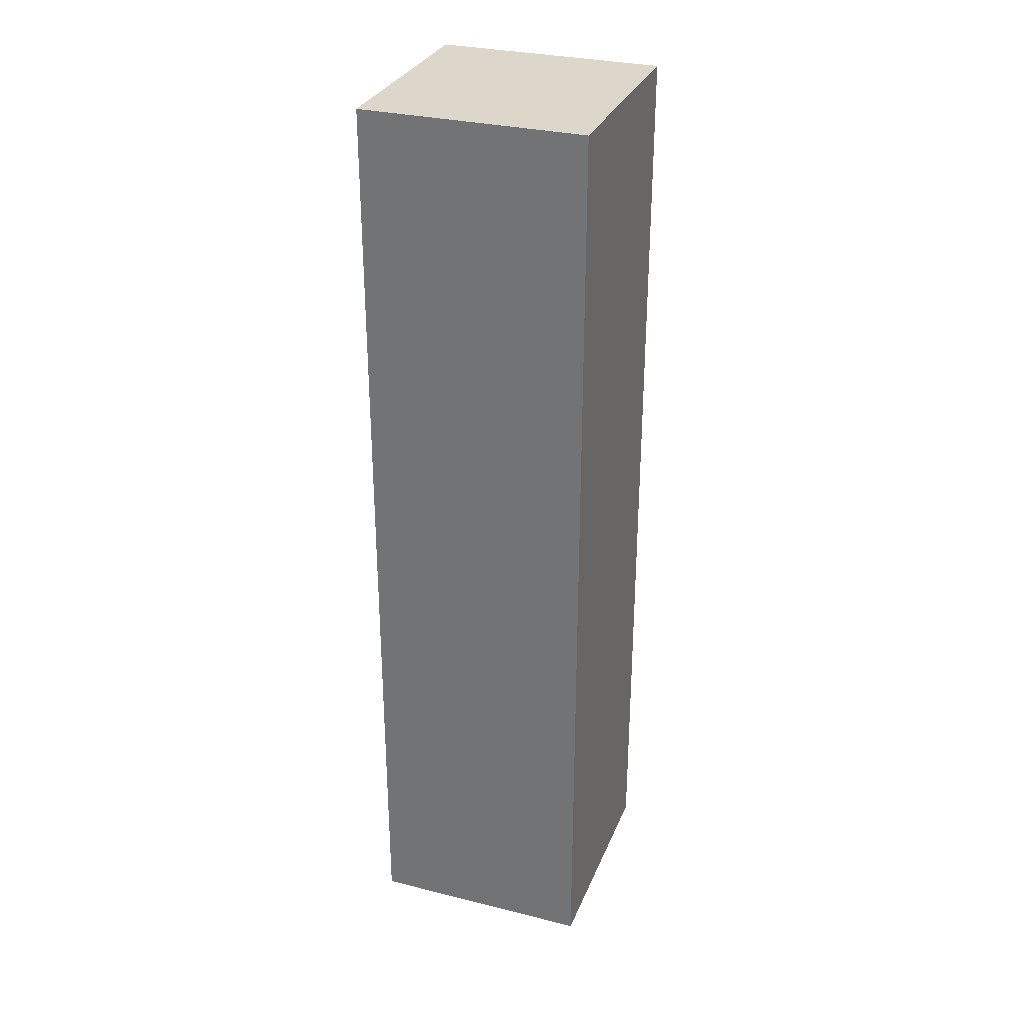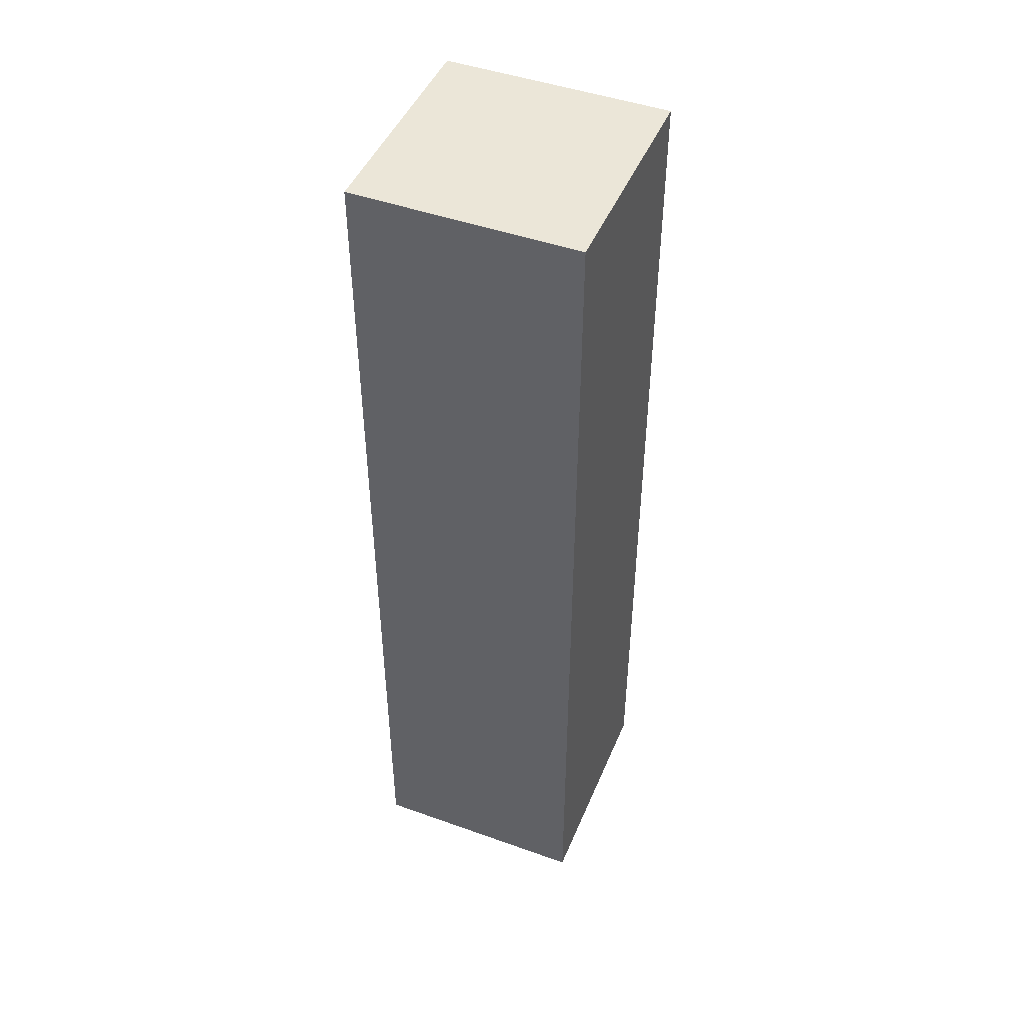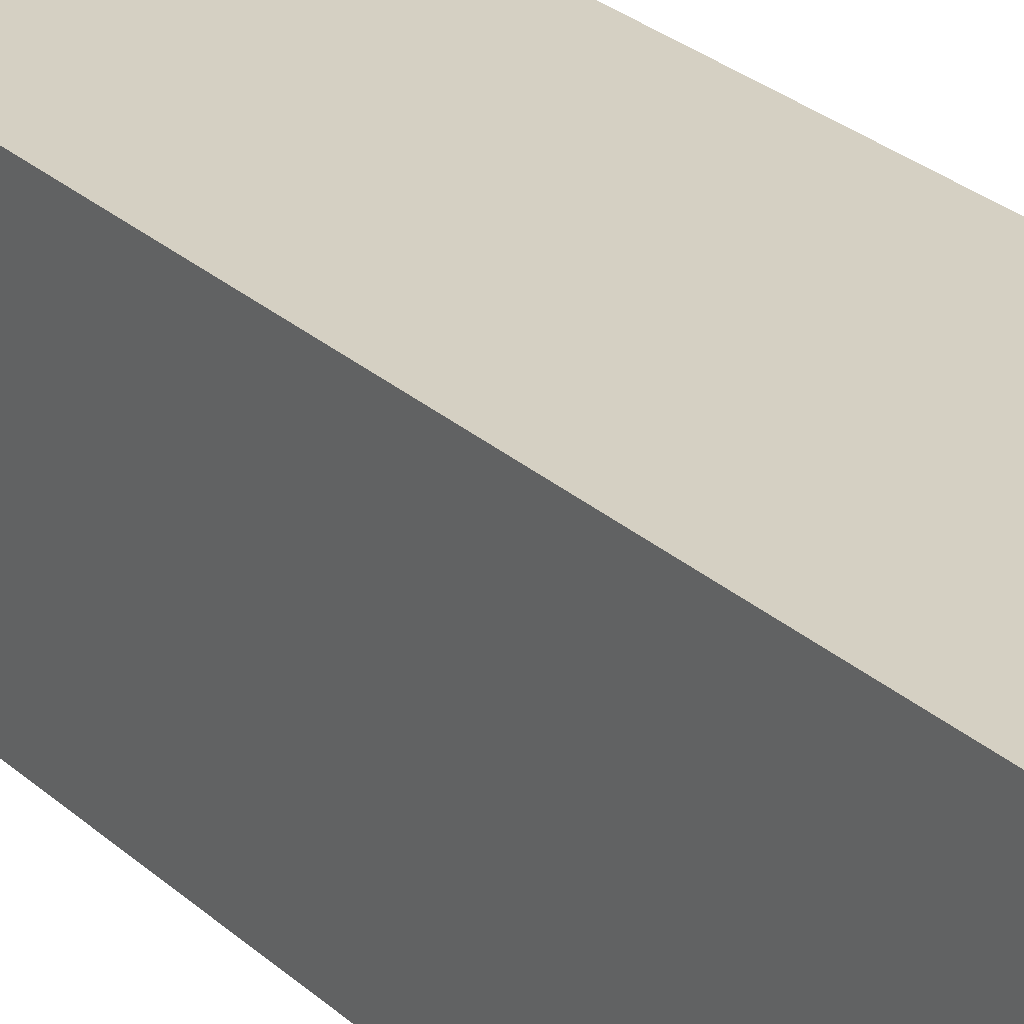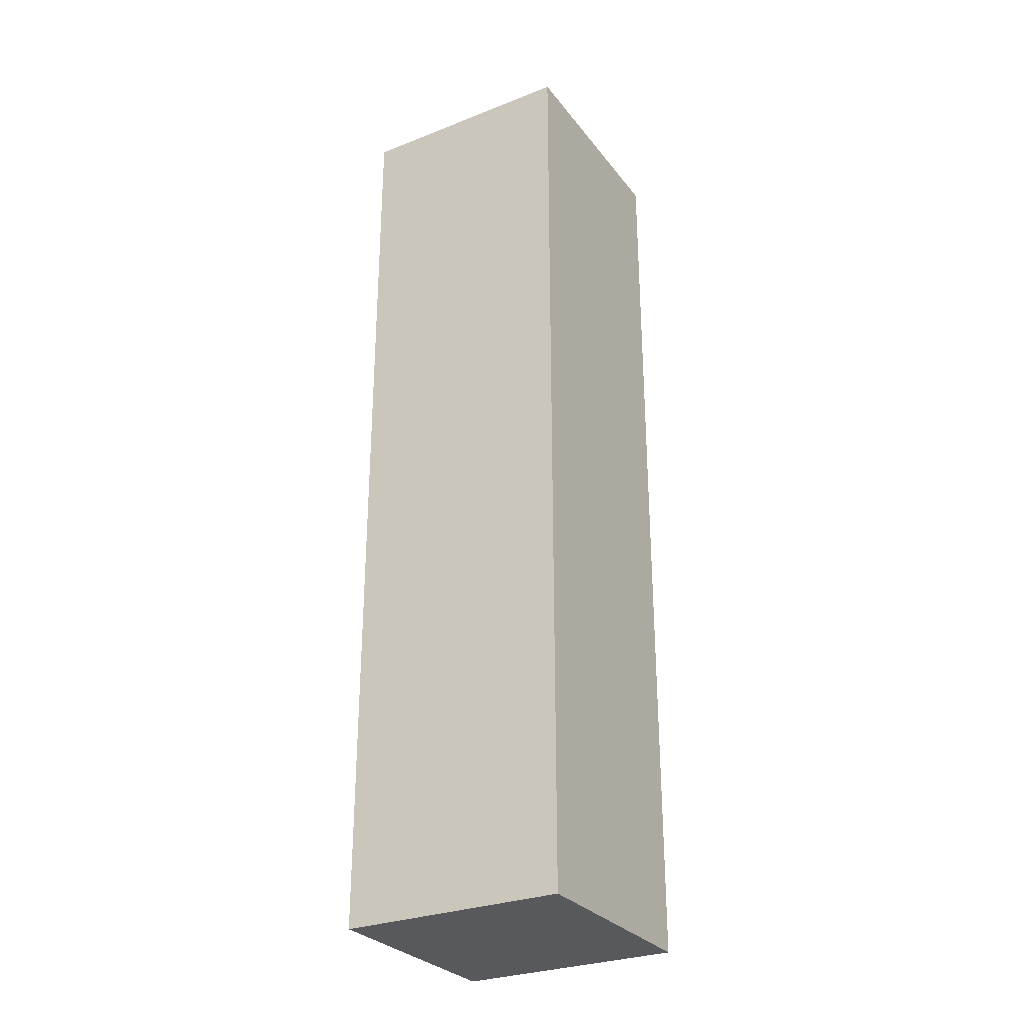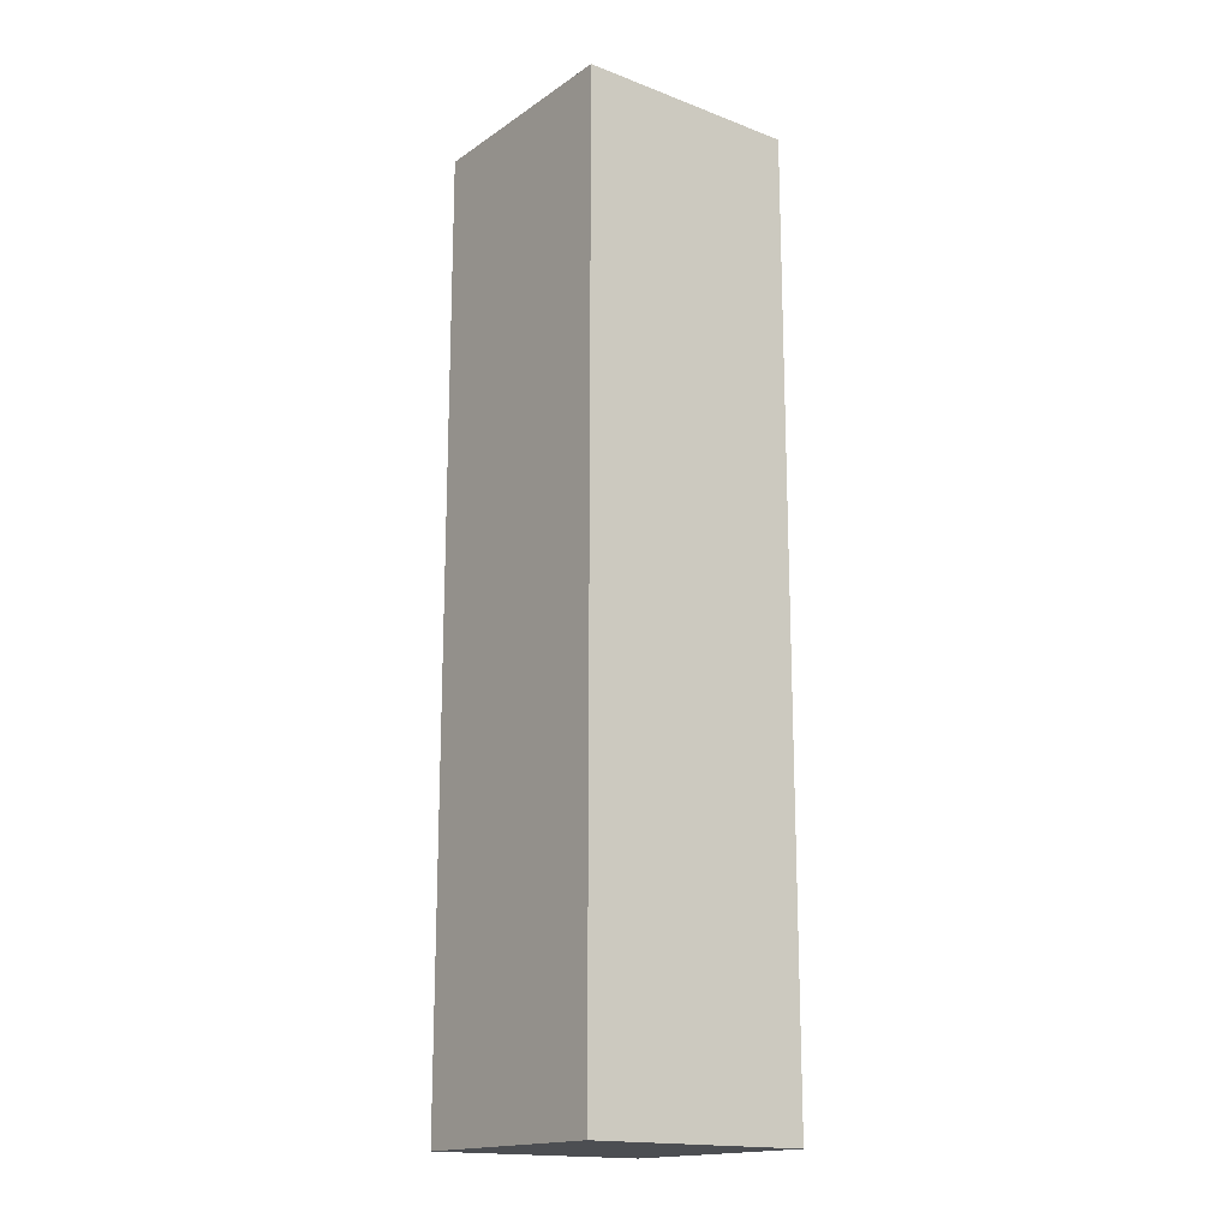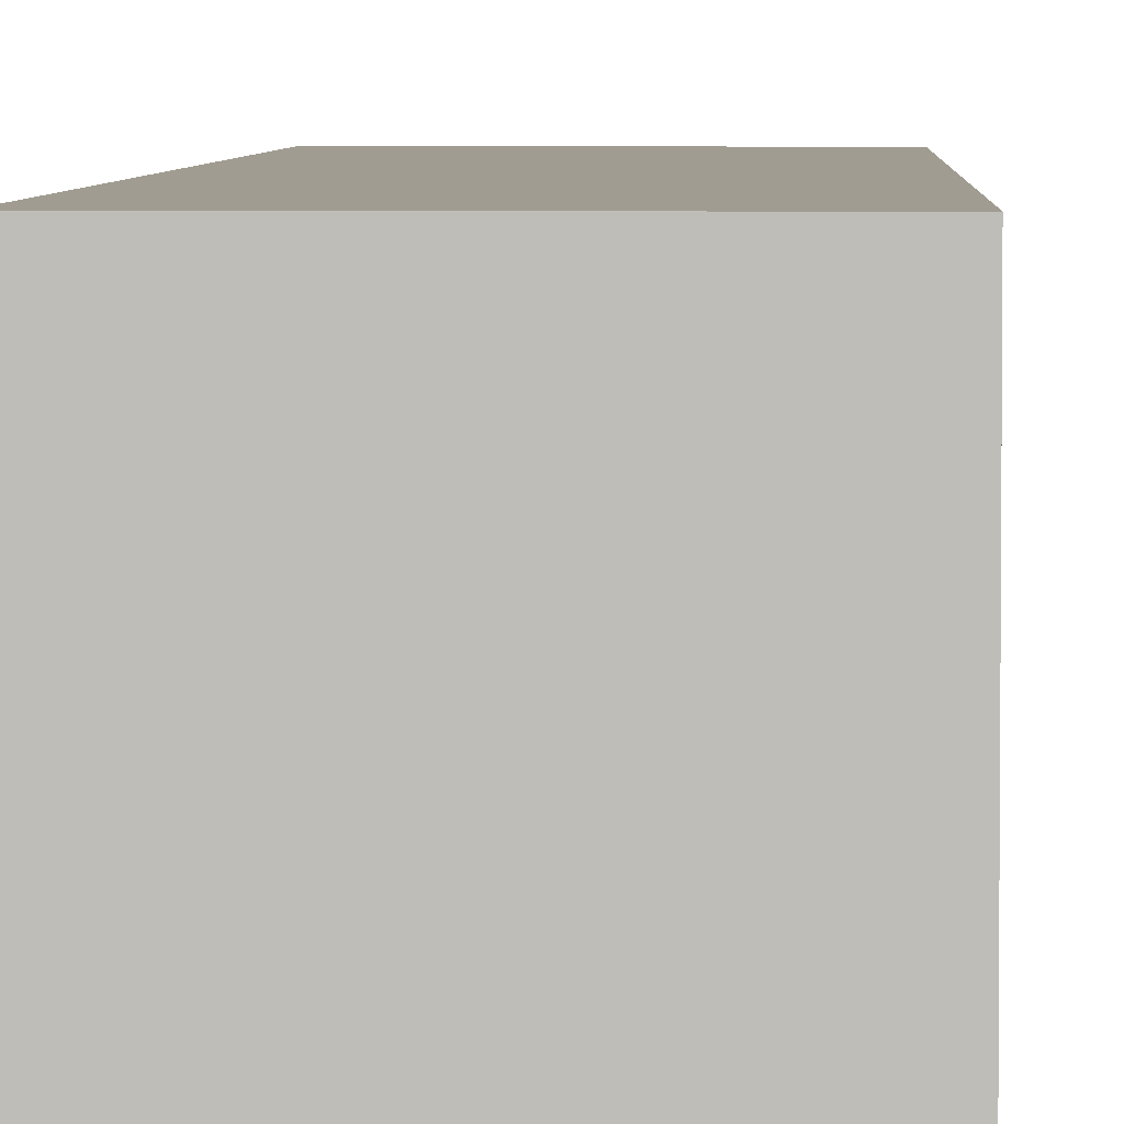
<metadata>
{"format":"obj","ext":"obj","renderer":"f3d","projection":"perspective","resolution":1024,"background":"white","views":[{"elev":30.6,"azim":109.7,"up":"+Y"},{"elev":46.6,"azim":112.1,"up":"+Y"},{"elev":26.2,"azim":-35.4,"up":"+Z"},{"elev":-29.1,"azim":30.2,"up":"+Y"},{"elev":-16.9,"azim":-127.2,"up":"+Y"},{"elev":4.4,"azim":2.1,"up":"+Z"}]}
</metadata>
<code>
g 4
v 0.04469 0.3125 2.669
v -0.04469 0.3125 2.669
v -0.04469 0.6881 2.669
v 0.04469 0.6881 2.669
v -0.04469 0.6881 2.669
v -0.04469 0.3125 2.669
v -0.04469 0.3125 2.58
v -0.04469 0.6881 2.58
v 0.04469 0.3125 2.58
v 0.04469 0.3125 2.669
v 0.04469 0.6881 2.669
v 0.04469 0.6881 2.58
v -0.04469 0.6881 2.58
v -0.04469 0.3125 2.58
v 0.04469 0.3125 2.58
v 0.04469 0.6881 2.58
v -0.04469 0.3125 2.58
v -0.04469 0.3125 2.669
v 0.04469 0.3125 2.669
v 0.04469 0.3125 2.58
v -0.04469 0.6881 2.58
v 0.04469 0.6881 2.58
v 0.04469 0.6881 2.669
v -0.04469 0.6881 2.669
g 4_0
f 3 2 1
f 4 3 1
f 7 6 5
f 8 7 5
f 11 10 9
f 12 11 9
f 15 14 13
f 16 15 13
f 19 18 17
f 20 19 17
f 23 22 21
f 24 23 21

</code>
